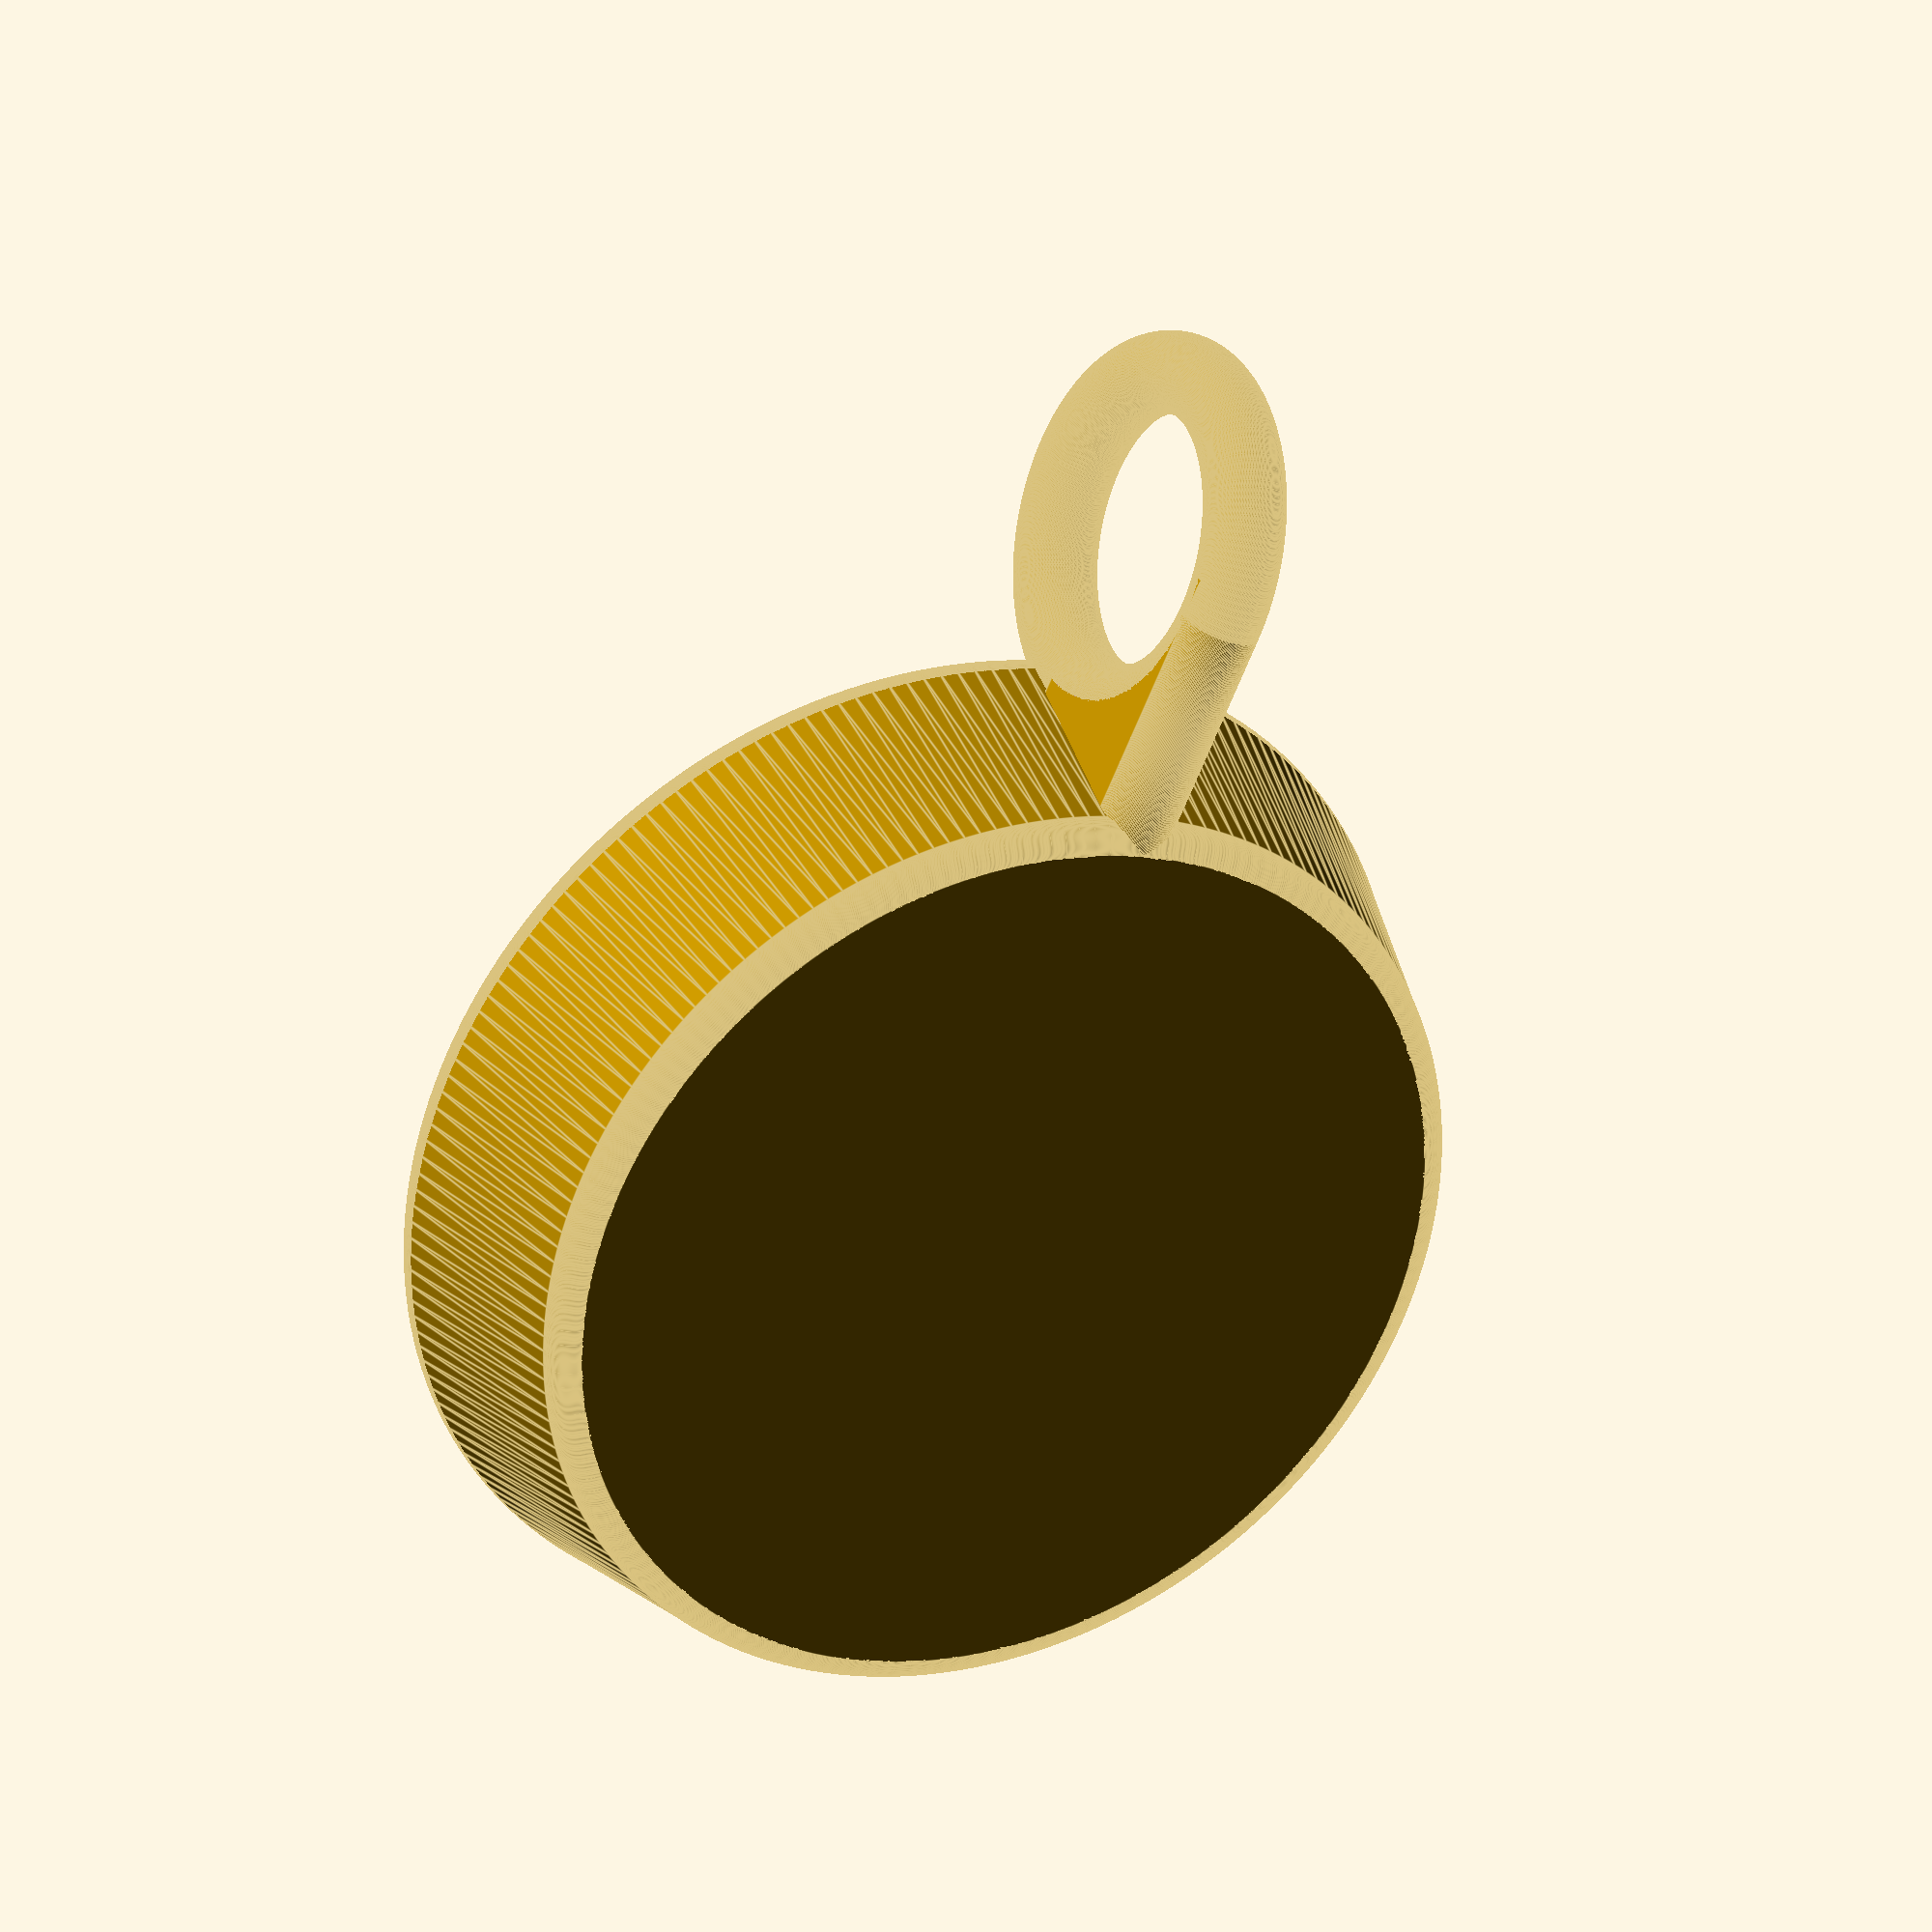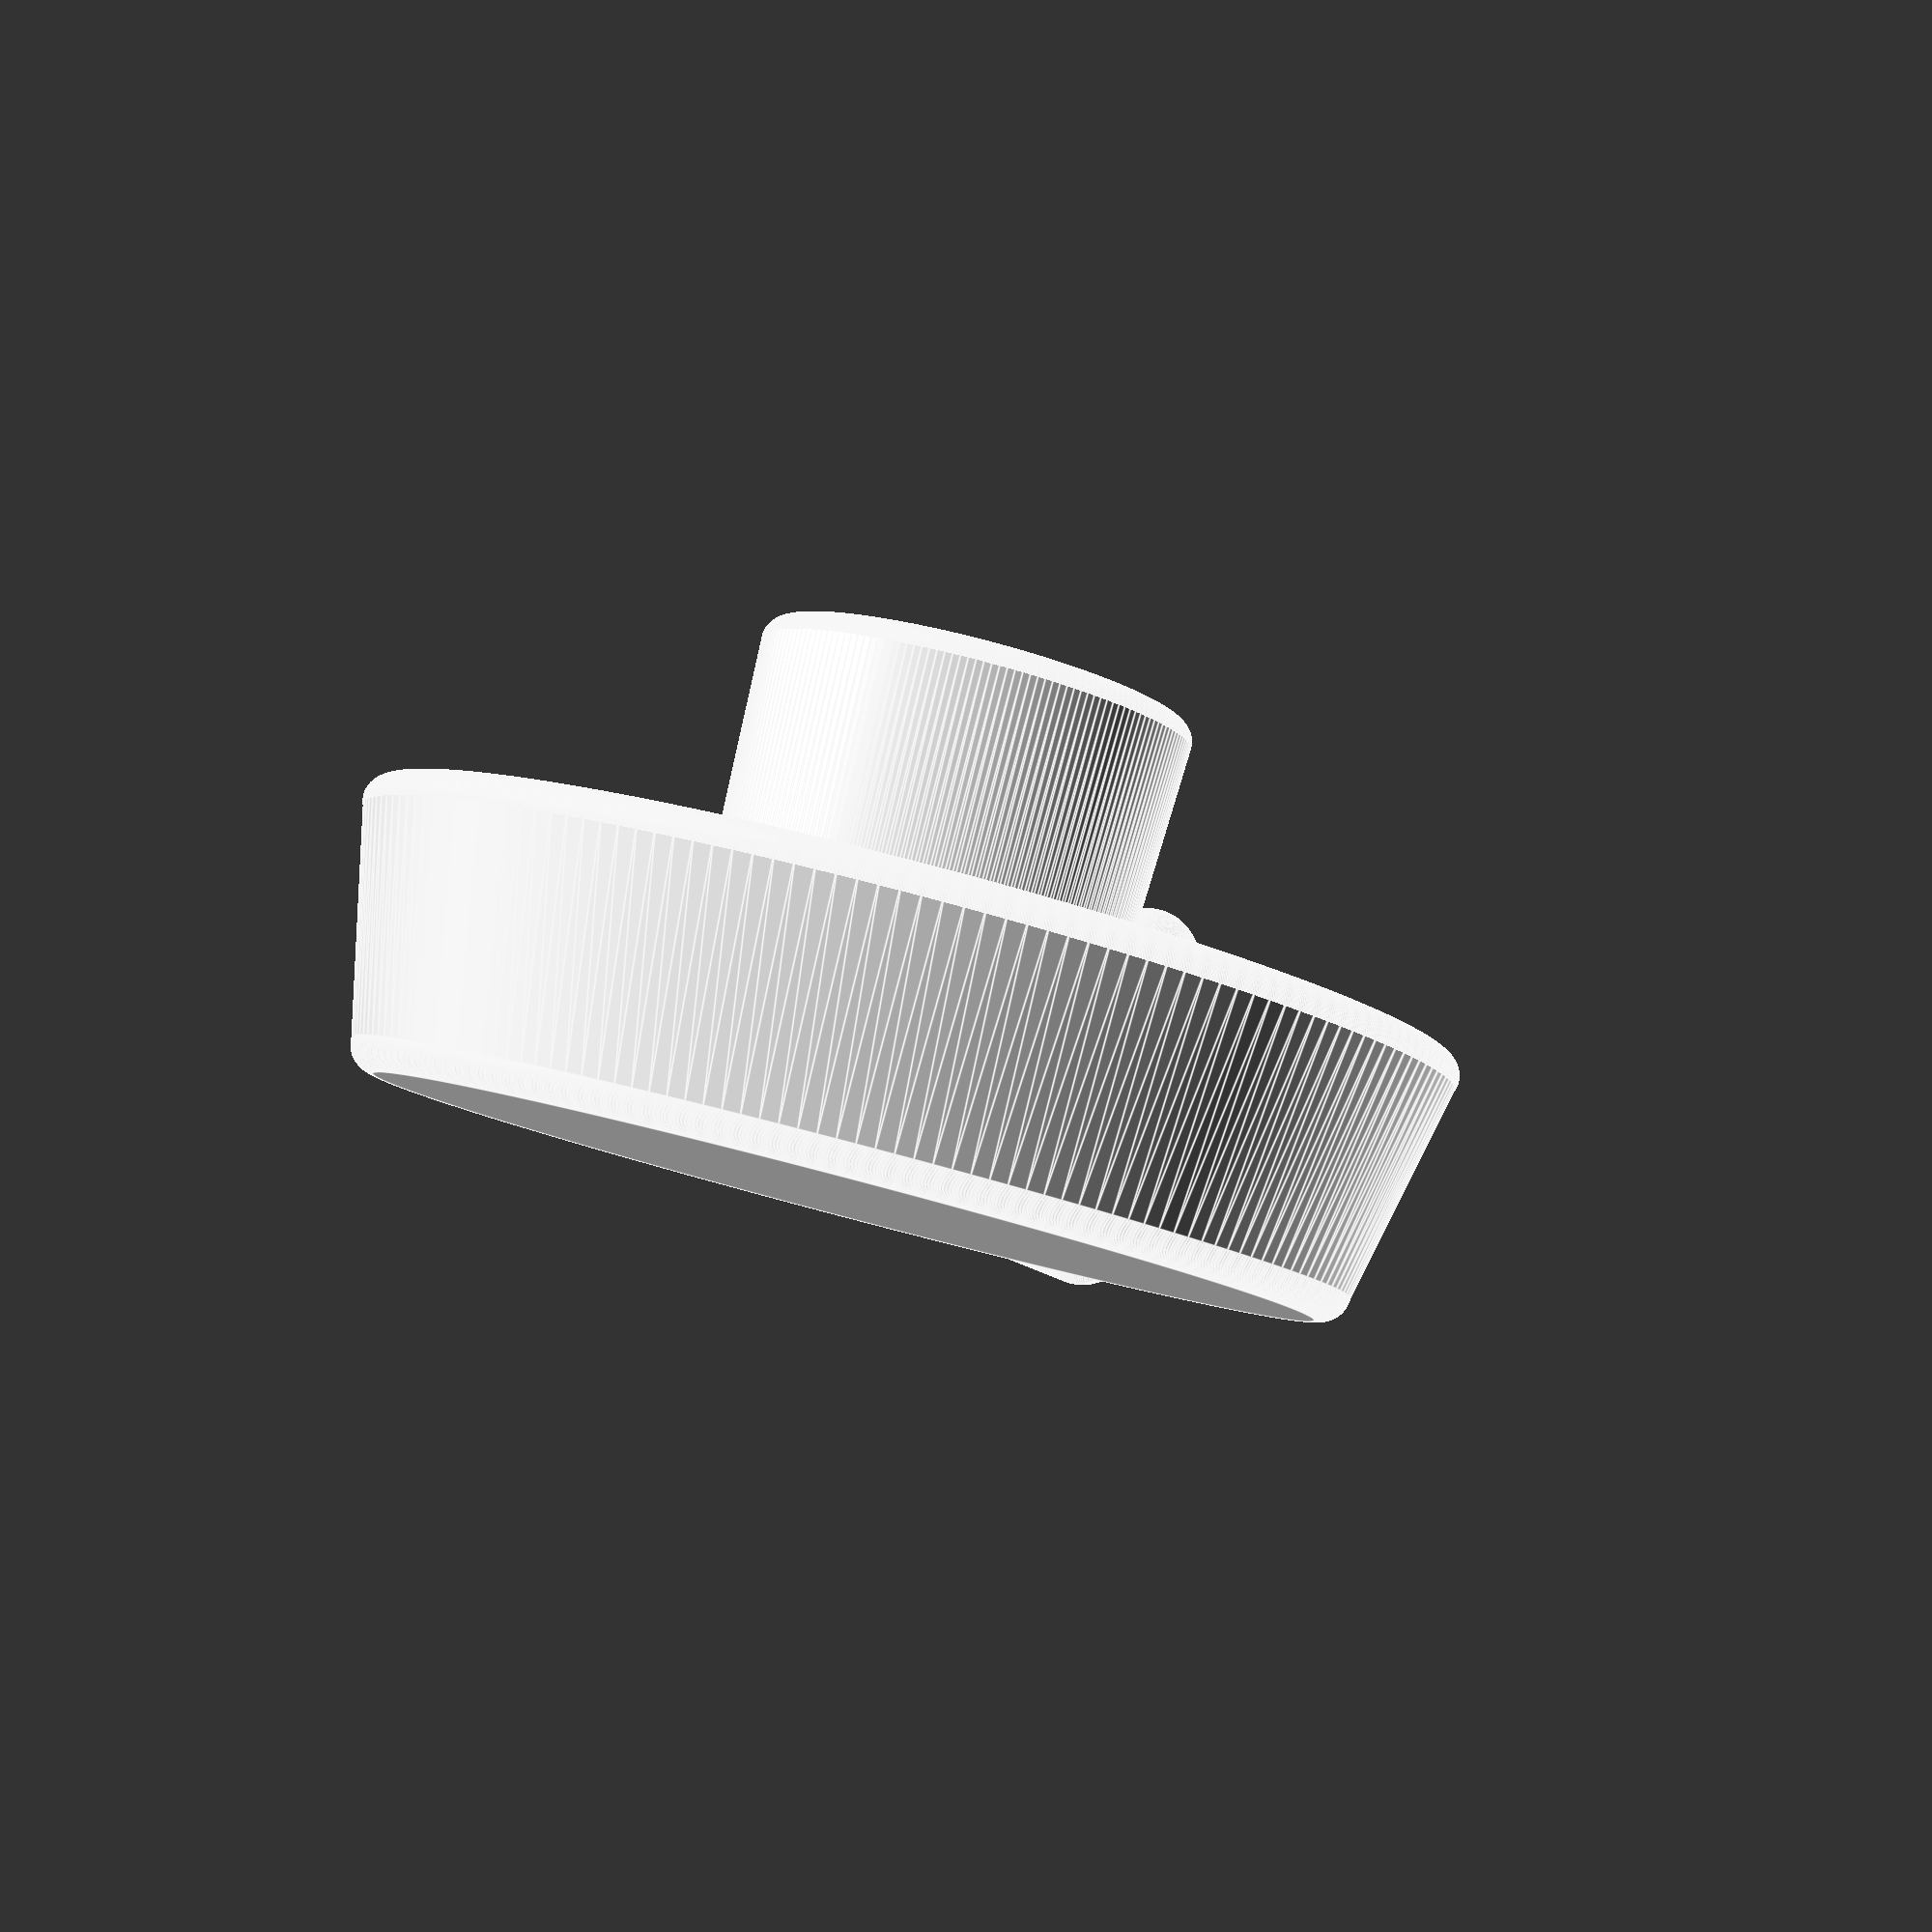
<openscad>
$fn = 180;
e=0.05;

// dimensions of the base
base_d1 = 70;  // outer diameter of the base, lower
base_d2 = 77;  //outer diameter of the base, upper
base_h = 6;    // thickness of the base bottom
rim_h = 12;    // total height of the rim above the base
rim_t = 3;     // thickness of the rim, must be <= rim_h
base_r = 2;    // rounding on the bottom

//  dimensions of the handle
handle_id = 18;
handle_t = 6;
handle_od = handle_id+2*handle_t;

// dimensions of the candle socket
holder_d1 = 22;
holder_d2 = 24.5;
holder_t = 3;
holder_h = 30;

intersection() {
//    cube([100,100,100]);
    complete();
}

module complete() {
    // Multiple passes - even numbers are adds, odd are subtracts
    for ( pass=[0:3] ) {
        difference () {
            union() {
                base(pass*2);
                handle(pass*2);
                socket(pass*2);
            }
            union() {
                base(pass*2+1);
                handle(pass*2+1);
                socket(pass*2+1);
            }
        }
    }
}

module socket(phase=0) 
{
    // this has to be added after the base has been hollowed out
    translate([0,0,base_h-e]) {
        if ( phase == 2 ) {
            cylinder(d1=holder_d1+2*holder_t, d2=holder_d2+2*holder_t, h=holder_h);
            translate([0,0,holder_h])
              rotate_extrude()
              translate([holder_d2/2+holder_t/2,0,0])
              circle(d=holder_t);
        } else if ( phase == 3 ) {
            cylinder(d1=holder_d1, d2=holder_d2, h=holder_h+e);
        }
    }
}

module base(phase = 0)
{
    // add in pass 1
    if ( phase==0 ) {
        // The very bottom is a straight cylinder, smaller that the base of the main cup
        // by the radius of the curvature
        cylinder(d=base_d1-2*base_r,h=base_r);
        translate([0,0,base_r]) {
            // the cone that forms the sides of the cup
            cylinder(h=base_h+rim_h-base_r, d1=base_d1,d2=base_d2);
            // rounding on the top of the cup cone
            translate([0,0,base_h+rim_h-base_r])
            rotate_extrude()
            translate([base_d2/2-rim_t/2,0,0])
            circle(d=rim_t);
        }
    // subtract in pass 1
    } else if ( phase==1 ) {
        // The inside of the cup
        translate([0, 0, base_h])
            cylinder(h=rim_h+e,d2=base_d2-2*rim_t,
            d1=base_d1+(base_h/(base_h+rim_h))*(base_d2-base_d1)-2*rim_t);
    // add in pass 2
    } else if ( phase==2 ) {
        // rounding on the bottom.  Not quite right because the thing above it slopes outwards
        rotate_extrude()
        translate([base_d1/2-base_r,base_r,0])
        circle(r=base_r);
   }
}


// Handle
// the positioning is inexact.
module handle(phase=0)
{
    rotate([90,0]) {
        if ( phase == 0 ) {
            translate([0,handle_t/2,0])
            cube([base_d2/2+handle_od/2,
              min(handle_od/2,rim_h),
              handle_t]);
        } else if ( phase == 1 ) {
            translate([base_d2/2+handle_id/2+handle_t/2,handle_id/2+handle_t,-e]) {
                cylinder(d=handle_id+handle_t,h=handle_t+2*e);
            }
        } else if ( phase==2 ) {
            translate([base_d2/2+handle_id/2+handle_t/2,handle_id/2+handle_t,0])
            rotate_extrude()
            translate([(handle_id)/2+handle_t/2,handle_t/2,0])
            circle(d=handle_t);
             // curve on the bottom of the handle
            translate([base_d1/2-e-base_r,handle_t/2,handle_t/2])
            rotate([0,90,0])
            cylinder(d=handle_t,
            h=base_r+(base_d2-base_d1)/2+handle_id/2+handle_t/2);
       }
    }
}


</openscad>
<views>
elev=327.2 azim=245.4 roll=155.5 proj=o view=edges
elev=275.5 azim=106.1 roll=194.6 proj=p view=edges
</views>
